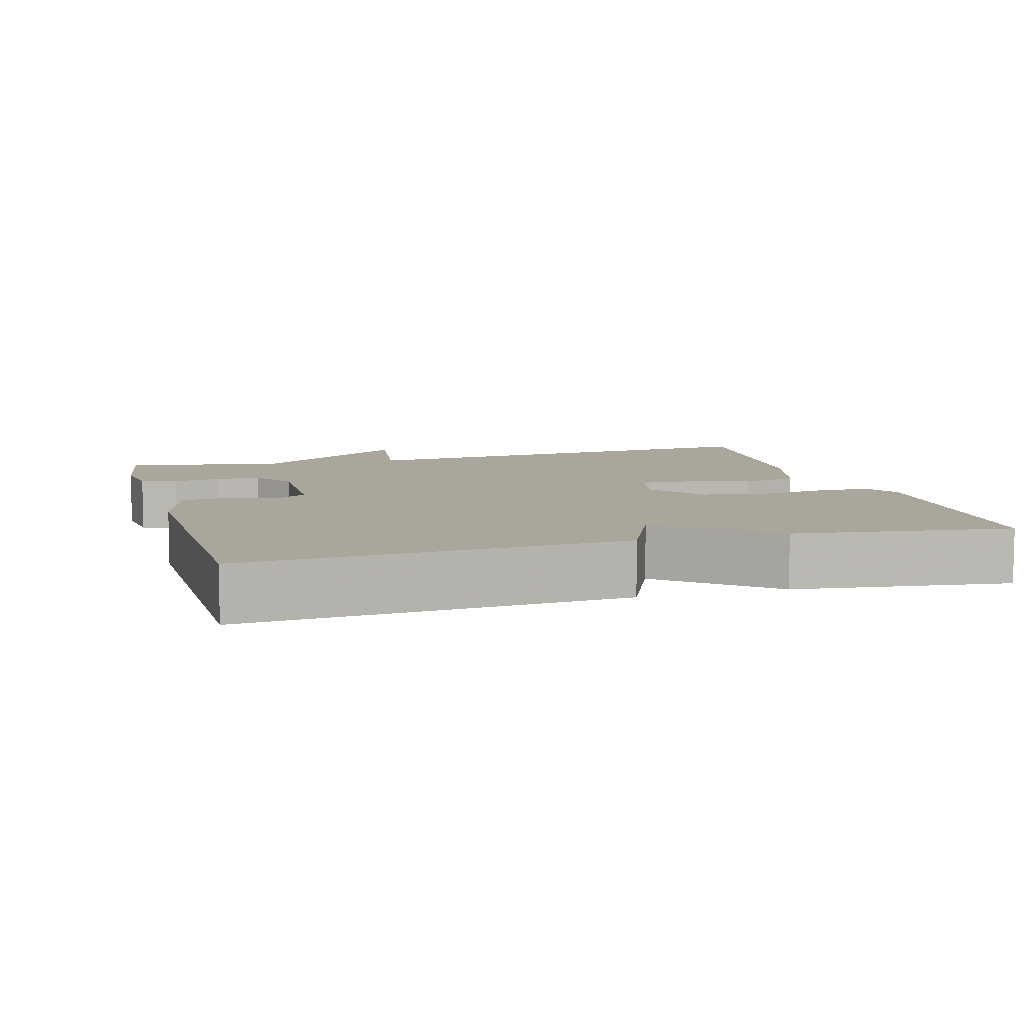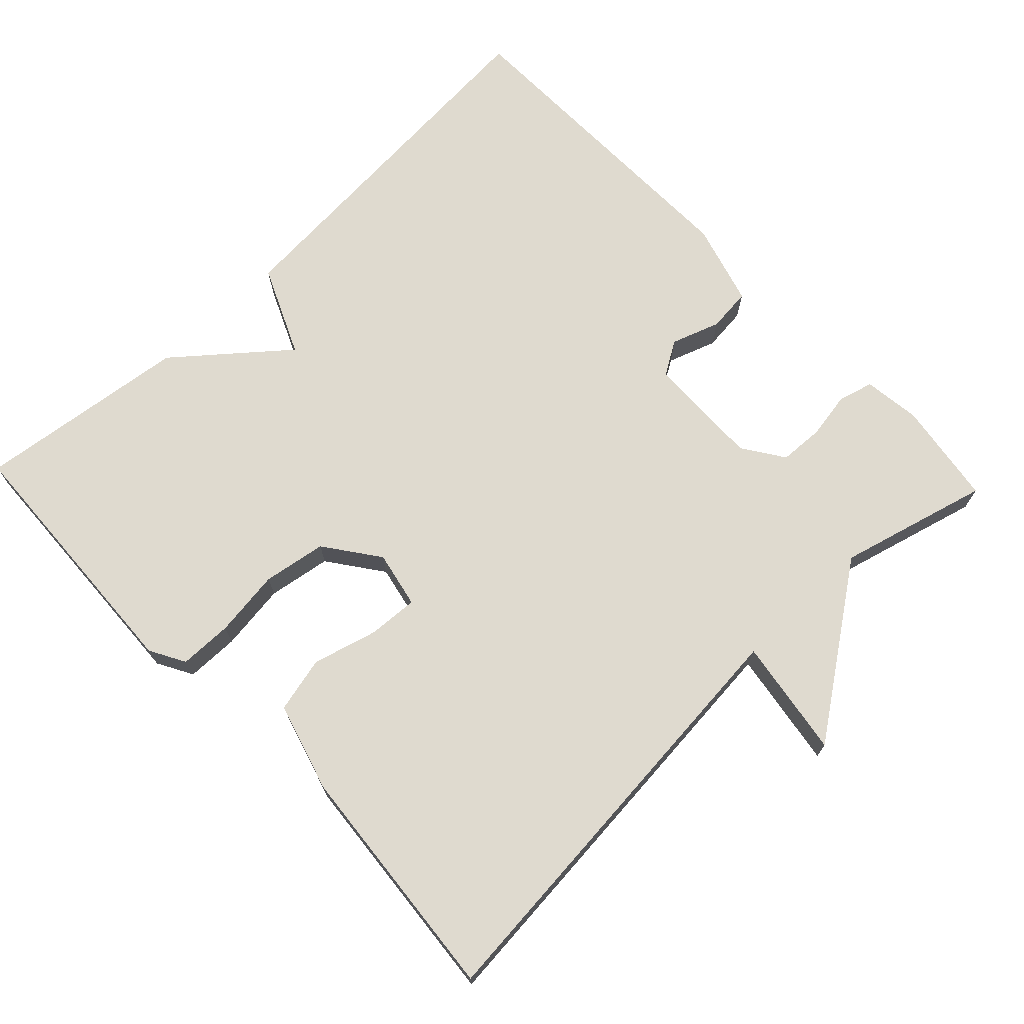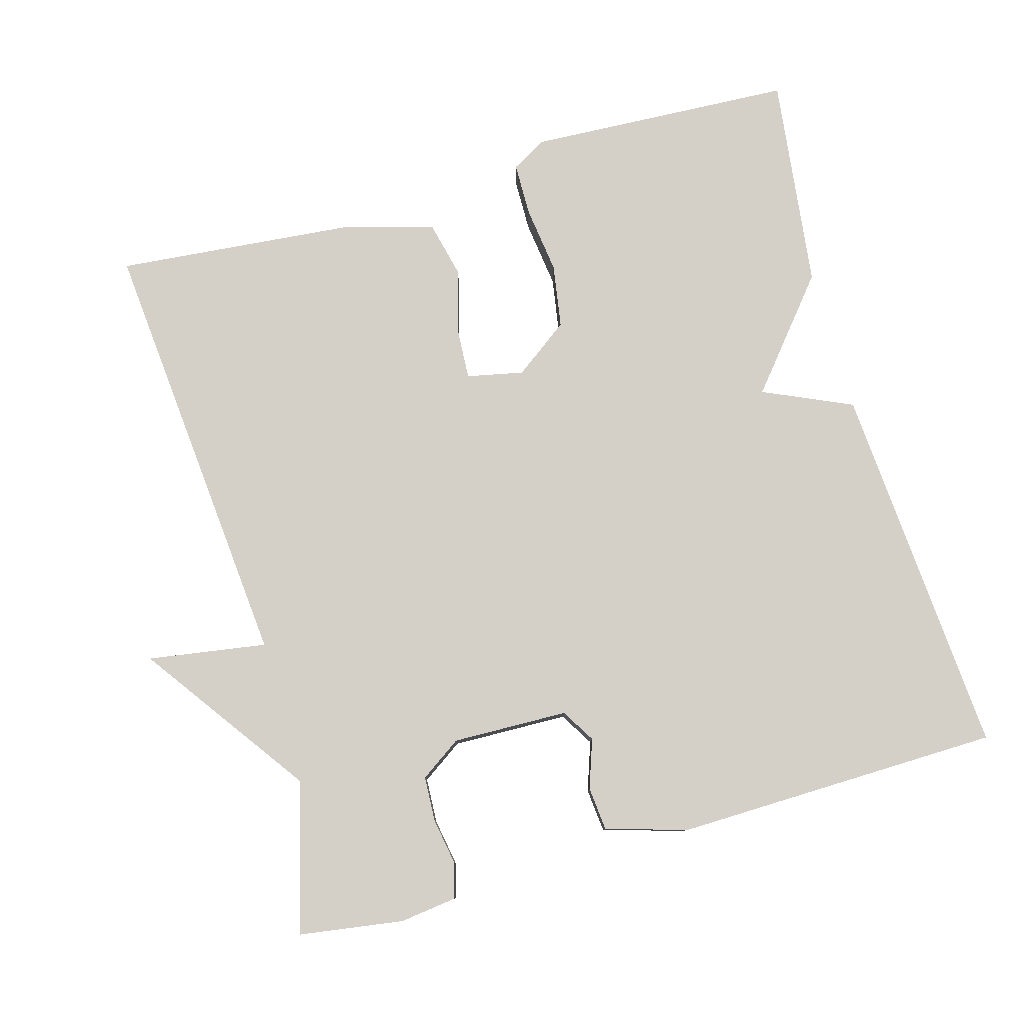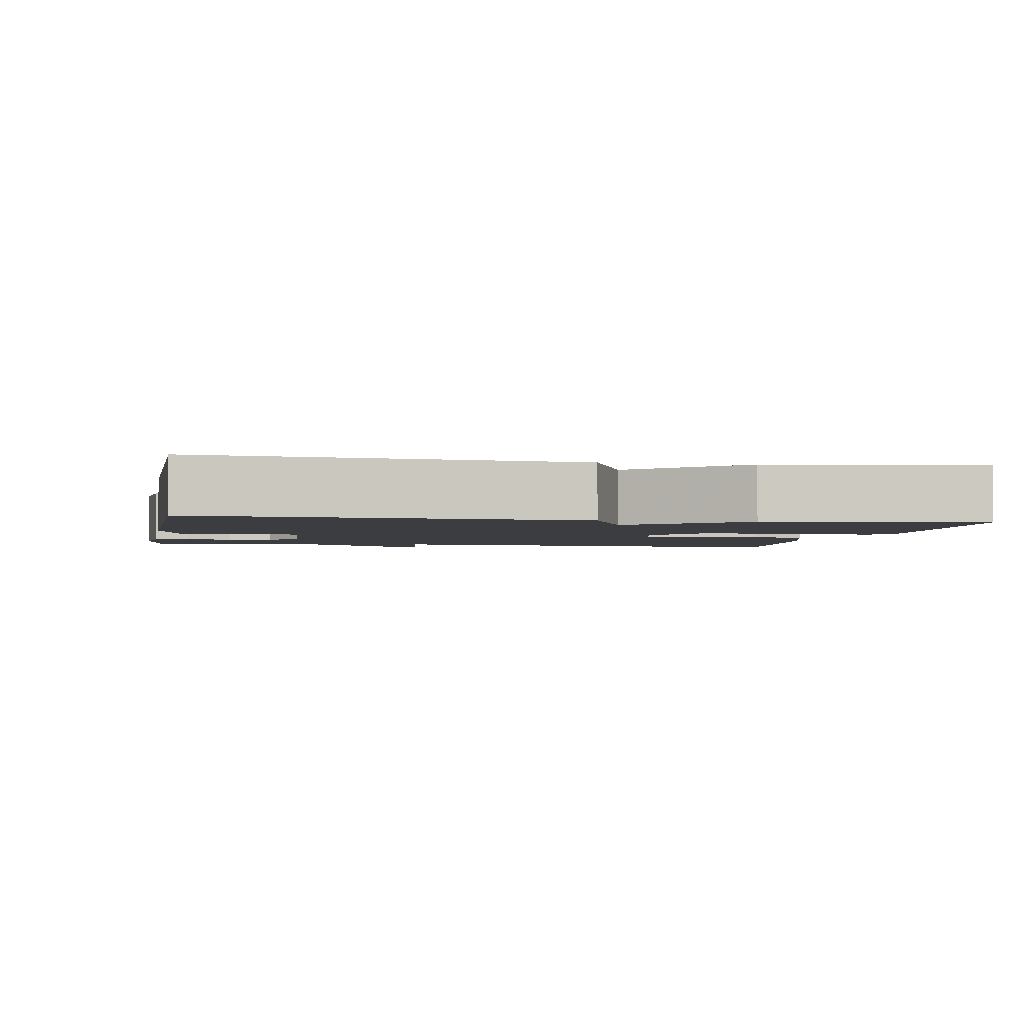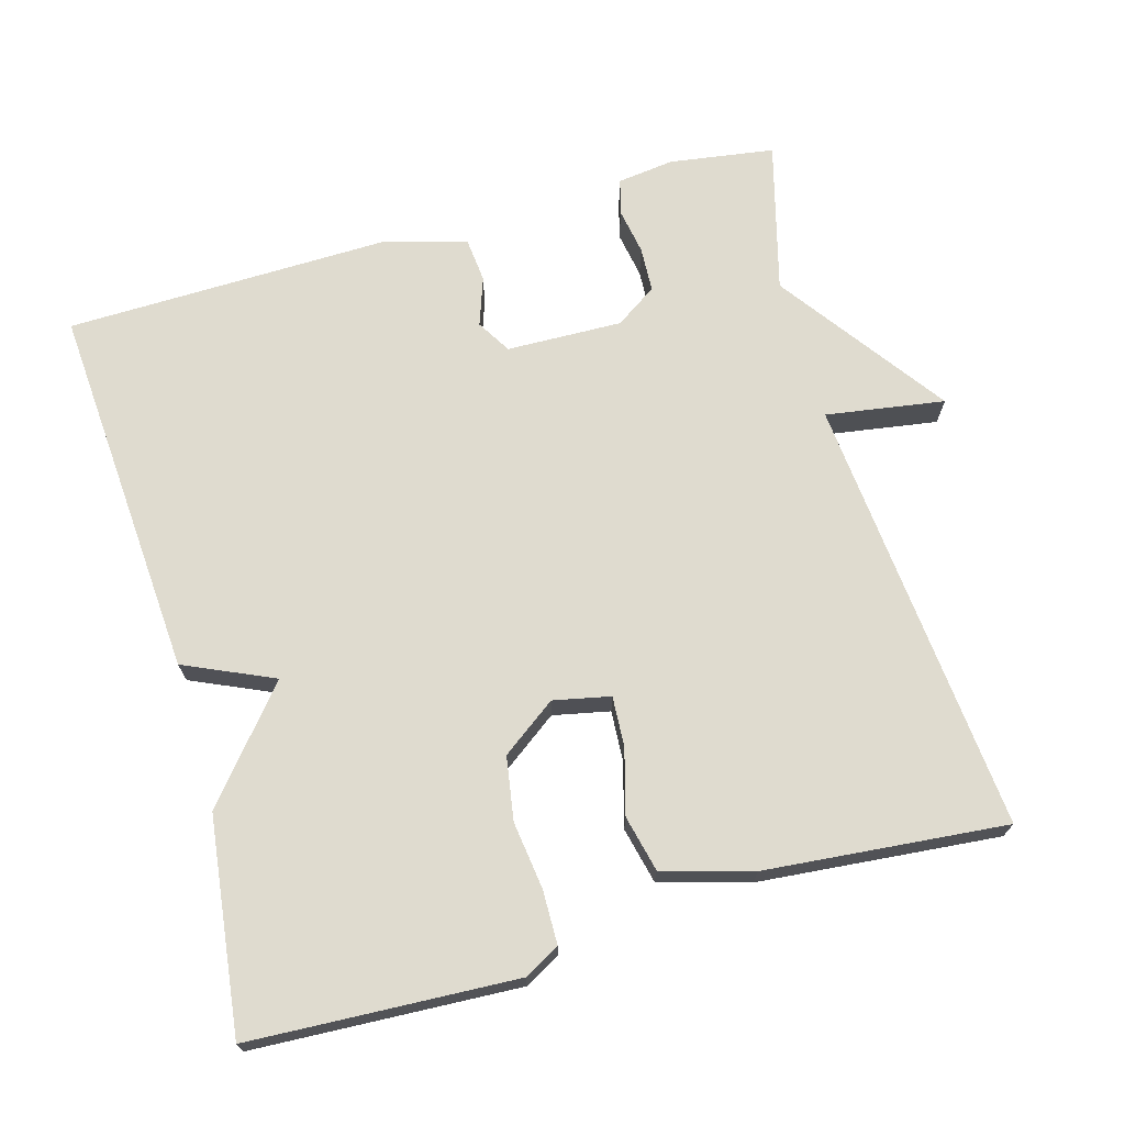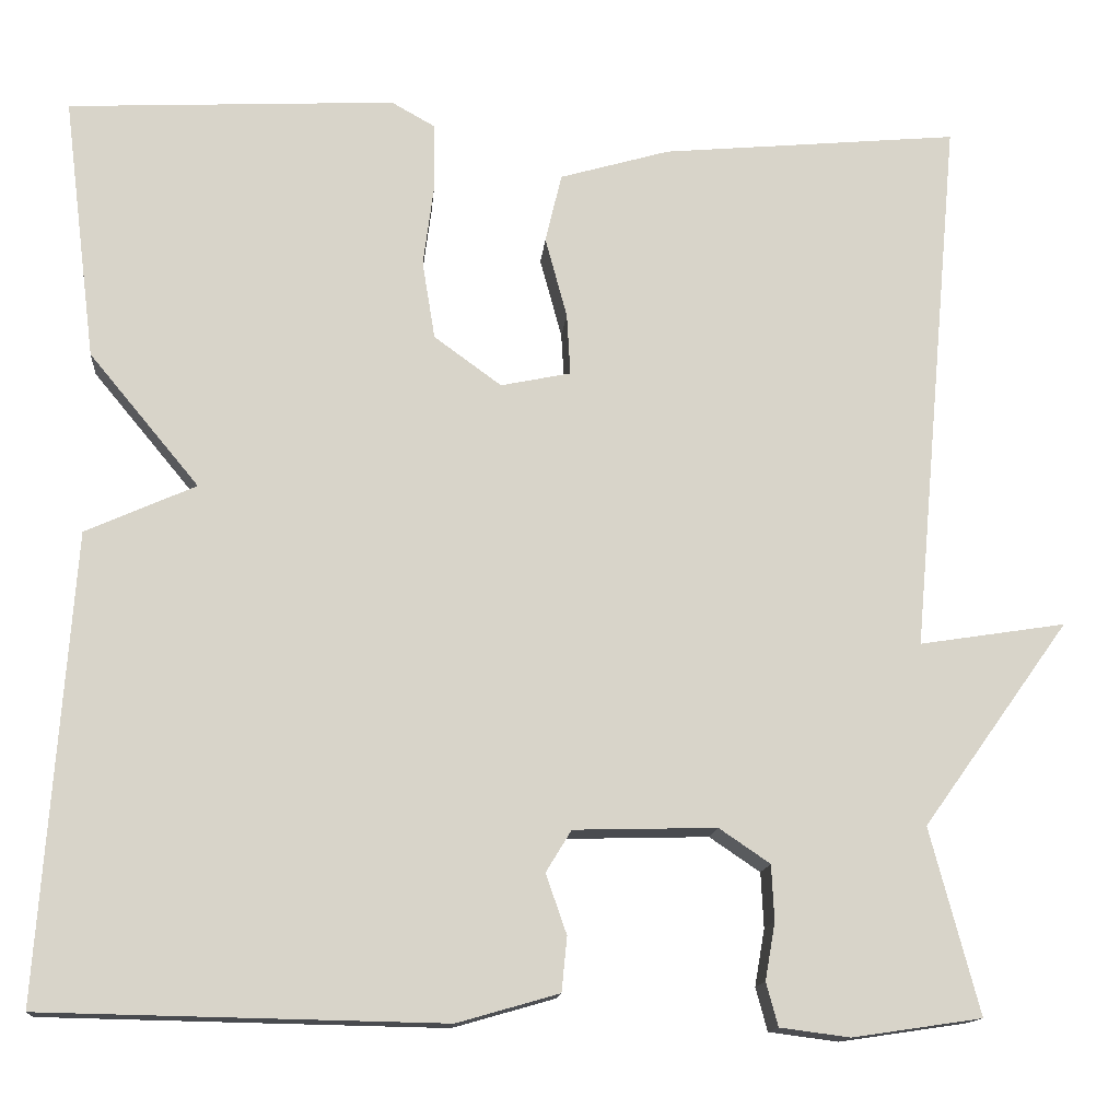
<metadata>
{"format":"obj","ext":"obj","renderer":"f3d","projection":"perspective","resolution":1024,"background":"white","views":[{"elev":8.0,"azim":-105.7,"up":"+Y"},{"elev":70.9,"azim":46.4,"up":"+Y"},{"elev":79.9,"azim":164.2,"up":"+Y"},{"elev":-2.8,"azim":-100.2,"up":"+Y"},{"elev":70.3,"azim":-15.8,"up":"+Y"},{"elev":-13.9,"azim":-5.0,"up":"+Z"}]}
</metadata>
<code>
v 0.5 0.07 0.5
v 0.446 0.07 -0.096
v 0.607 0.07 -0.071
v 0.446 0.07 -0.296
v 0.5 0.07 -0.5
v 0.358 0.07 -0.521
v 0.281 0.07 -0.511
v 0.268 0.07 -0.463
v 0.279 0.07 -0.4
v 0.276 0.07 -0.339
v 0.22 0.07 -0.301
v 0.063 0.07 -0.305
v 0.035 0.07 -0.351
v 0.058 0.07 -0.417
v 0.052 0.07 -0.477
v -0.06 0.07 -0.509
v -0.5 0.07 -0.5
v -0.464 0.07 0.01
v -0.343 0.07 0.064
v -0.464 0.07 0.21
v -0.5 0.07 0.5
v -0.14 0.07 0.518
v -0.092 0.07 0.491
v -0.091 0.07 0.419
v -0.103 0.07 0.327
v -0.089 0.07 0.241
v -0.015 0.07 0.187
v 0.062 0.07 0.203
v 0.058 0.07 0.271
v 0.034 0.07 0.359
v 0.052 0.07 0.435
v 0.173 0.07 0.47
v 0.5 0 0.5
v 0.446 0 -0.096
v 0.607 0 -0.071
v 0.446 0 -0.296
v 0.5 0 -0.5
v 0.358 0 -0.521
v 0.281 0 -0.511
v 0.268 0 -0.463
v 0.279 0 -0.4
v 0.276 0 -0.339
v 0.22 0 -0.301
v 0.063 0 -0.305
v 0.035 0 -0.351
v 0.058 0 -0.417
v 0.052 0 -0.477
v -0.06 0 -0.509
v -0.5 0 -0.5
v -0.464 0 0.01
v -0.343 0 0.064
v -0.464 0 0.21
v -0.5 0 0.5
v -0.14 0 0.518
v -0.092 0 0.491
v -0.091 0 0.419
v -0.103 0 0.327
v -0.089 0 0.241
v -0.015 0 0.187
v 0.062 0 0.203
v 0.058 0 0.271
v 0.034 0 0.359
v 0.052 0 0.435
v 0.173 0 0.47
f 32 1 2
f 31 32 2
f 30 31 2
f 29 30 2
f 28 29 2
f 27 28 2
f 23 24 25
f 22 23 25
f 21 22 25
f 20 21 25
f 19 20 25
f 19 25 26
f 17 18 19
f 16 17 19
f 15 16 19
f 14 15 19
f 13 14 19
f 19 26 27
f 13 19 27
f 12 13 27
f 7 8 9
f 6 7 9
f 5 6 9
f 4 5 9
f 4 9 10
f 3 4 10
f 2 3 10
f 11 12 27 2
f 2 10 11
f 34 33 64
f 34 64 63
f 34 63 62
f 34 62 61
f 34 61 60
f 34 60 59
f 57 56 55
f 57 55 54
f 57 54 53
f 57 53 52
f 57 52 51
f 58 57 51
f 51 50 49
f 51 49 48
f 51 48 47
f 51 47 46
f 51 46 45
f 59 58 51
f 59 51 45
f 59 45 44
f 41 40 39
f 41 39 38
f 41 38 37
f 41 37 36
f 42 41 36
f 42 36 35
f 42 35 34
f 34 59 44 43
f 43 42 34
f 1 33 34 2
f 2 34 35 3
f 3 35 36 4
f 4 36 37 5
f 5 37 38 6
f 6 38 39 7
f 7 39 40 8
f 8 40 41 9
f 9 41 42 10
f 10 42 43 11
f 11 43 44 12
f 12 44 45 13
f 13 45 46 14
f 14 46 47 15
f 15 47 48 16
f 16 48 49 17
f 17 49 50 18
f 18 50 51 19
f 19 51 52 20
f 20 52 53 21
f 21 53 54 22
f 22 54 55 23
f 23 55 56 24
f 24 56 57 25
f 25 57 58 26
f 26 58 59 27
f 27 59 60 28
f 28 60 61 29
f 29 61 62 30
f 30 62 63 31
f 31 63 64 32
f 32 64 33 1

</code>
